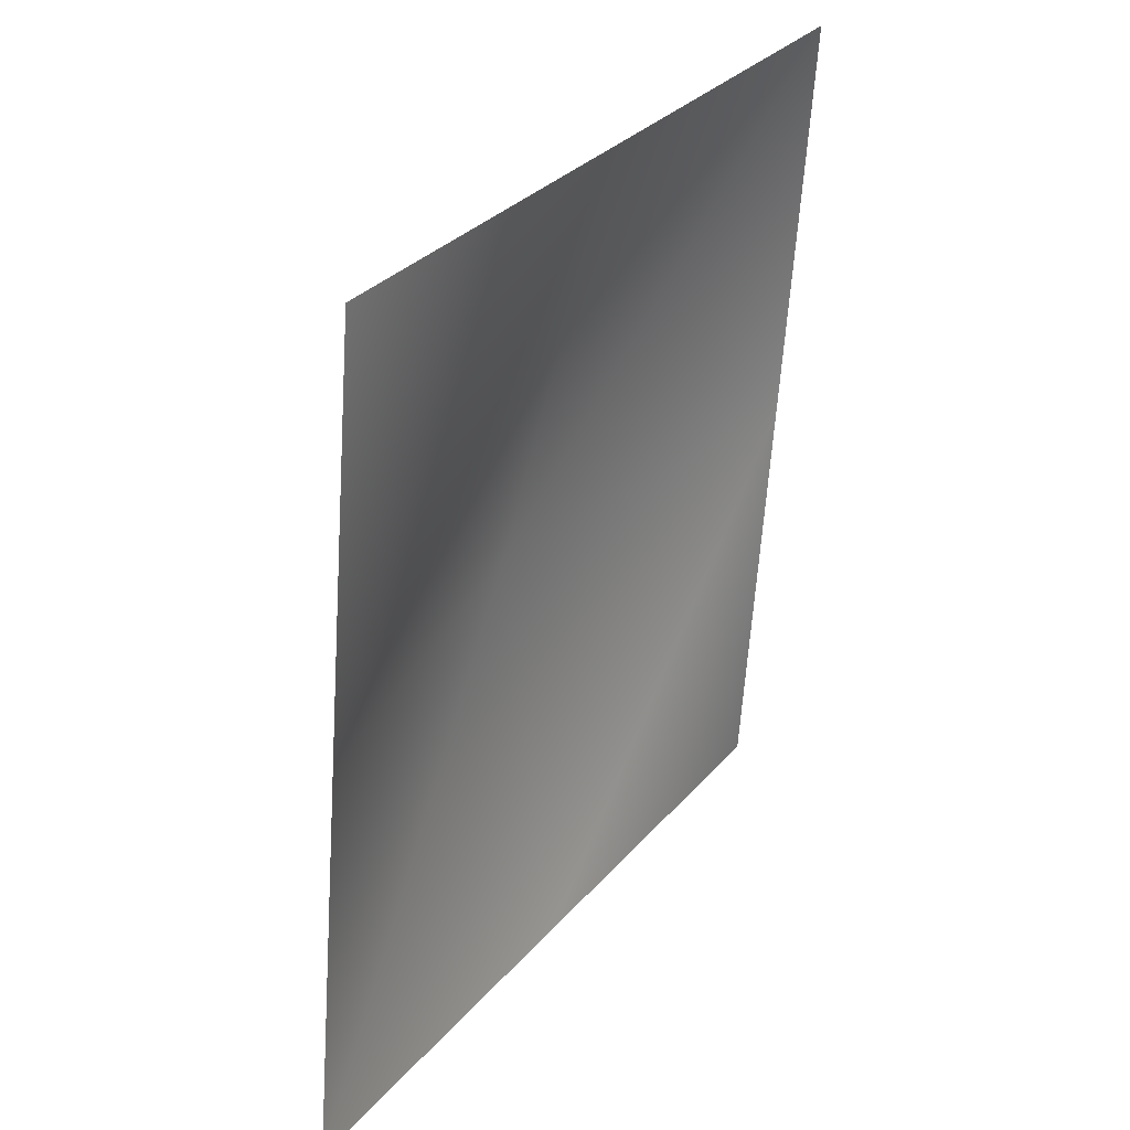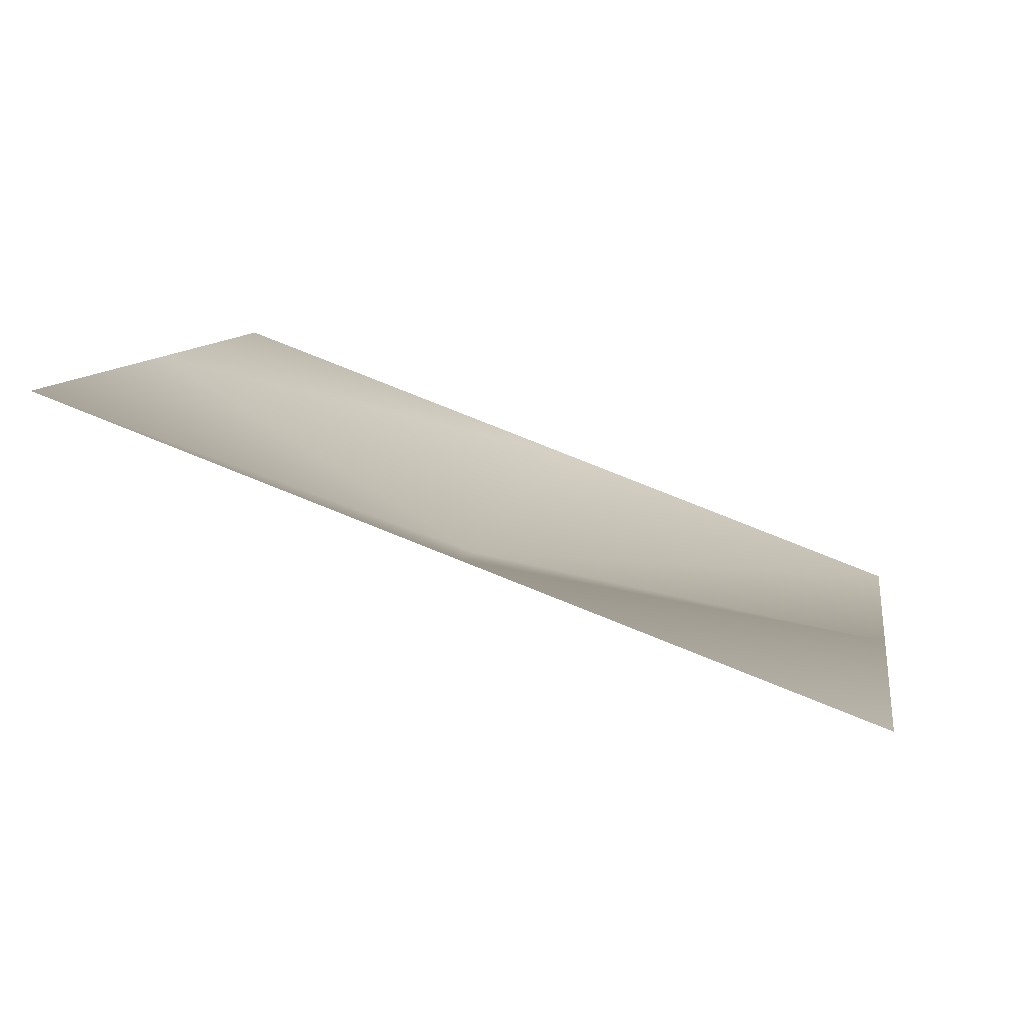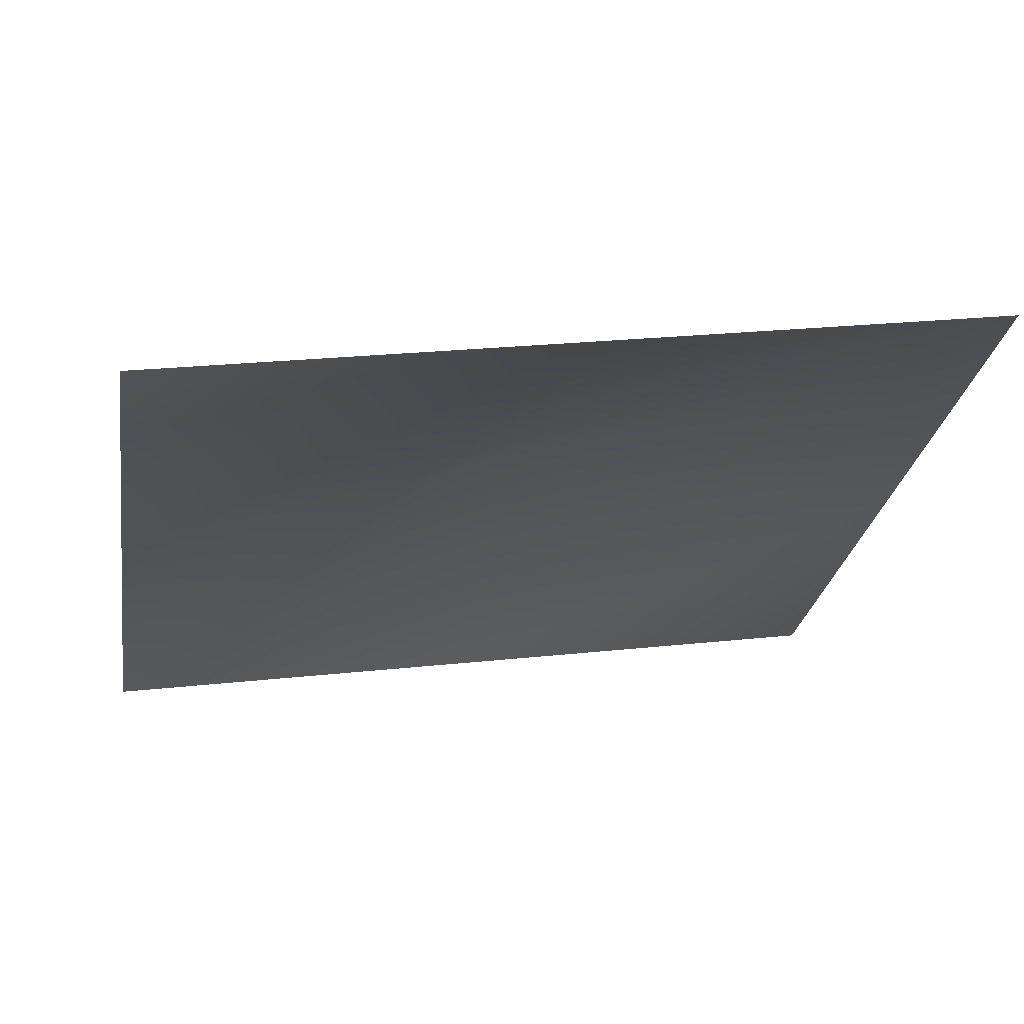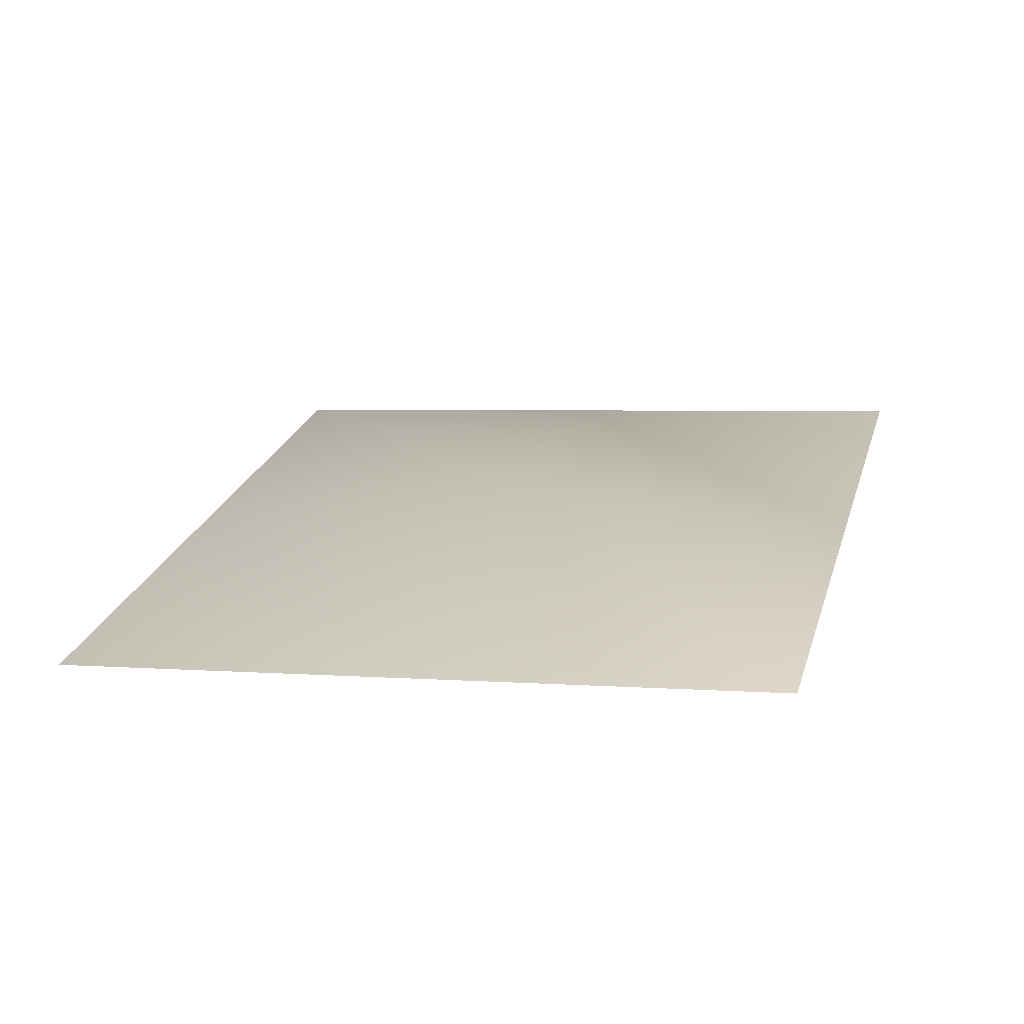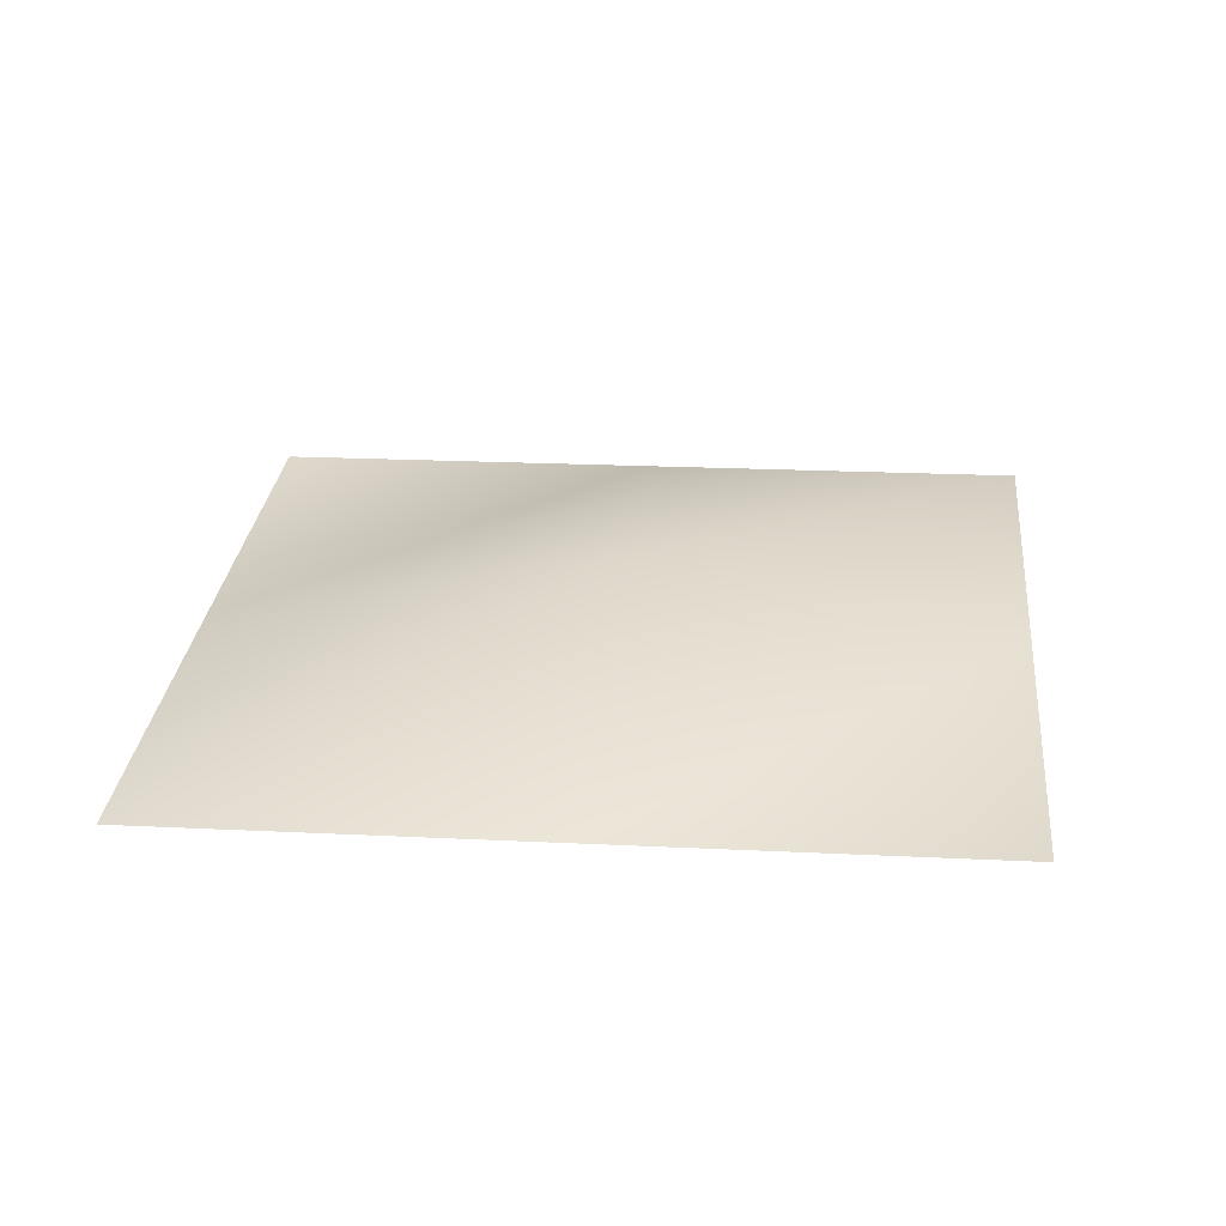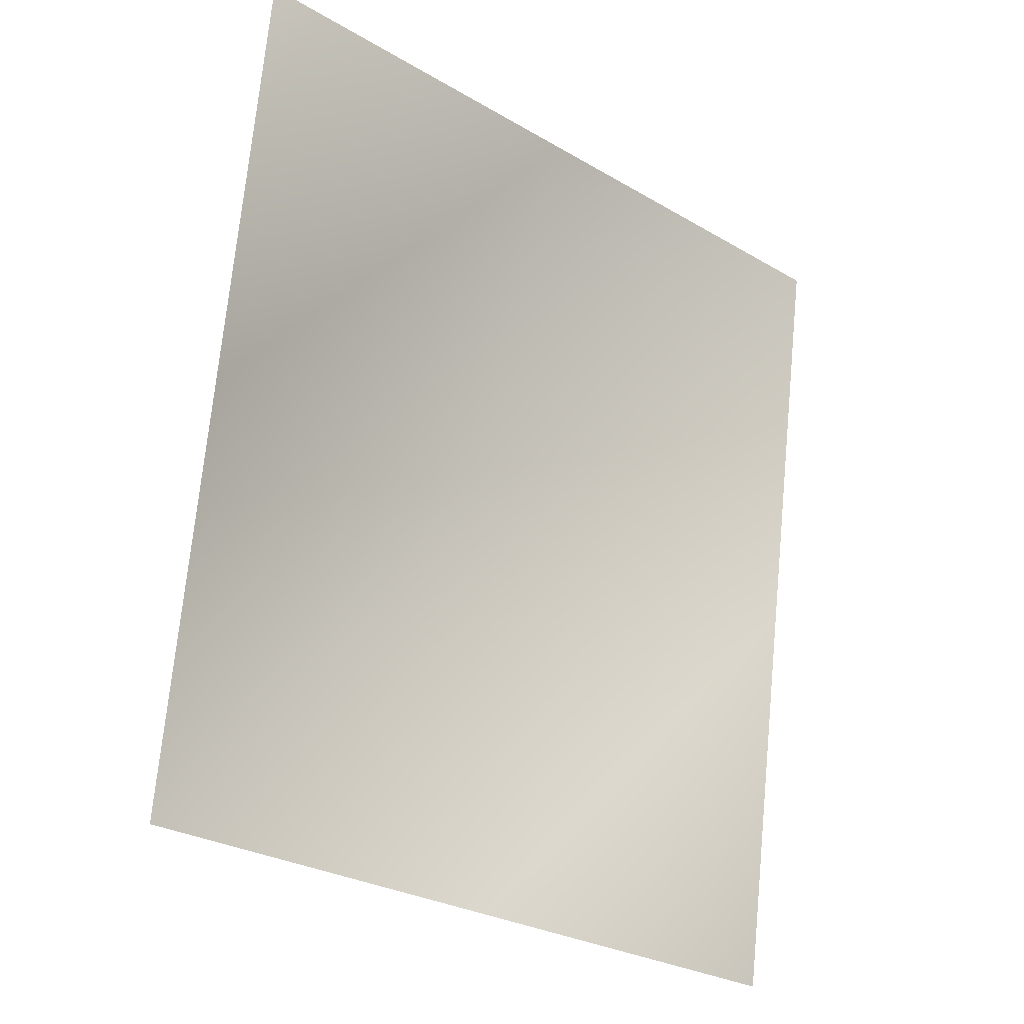
<metadata>
{"format":"obj","ext":"obj","renderer":"f3d","projection":"perspective","resolution":1024,"background":"white","views":[{"elev":37.3,"azim":-64.3,"up":"+Z"},{"elev":-78.9,"azim":-25.8,"up":"+Z"},{"elev":68.5,"azim":-13.0,"up":"+Z"},{"elev":22.9,"azim":-157.1,"up":"+Y"},{"elev":22.2,"azim":103.5,"up":"+Y"},{"elev":-14.0,"azim":-49.5,"up":"+Z"}]}
</metadata>
<code>
g Plane18
v -2.362e+04 874.1 -5908
v -2.44e+04 947.6 -5802
v -2.455e+04 1092 -6615
v -2.374e+04 876.9 -6723
v -2.517e+04 1021 -5696
v -2.529e+04 1024 -6510
v -2.463e+04 953.1 -7431
v -2.385e+04 879.7 -7537
v -2.541e+04 1027 -7325
f 5 6 2
f 3 2 6
f 2 3 1
f 4 1 3
f 6 9 3
f 7 3 9
f 3 7 4
f 8 4 7

</code>
